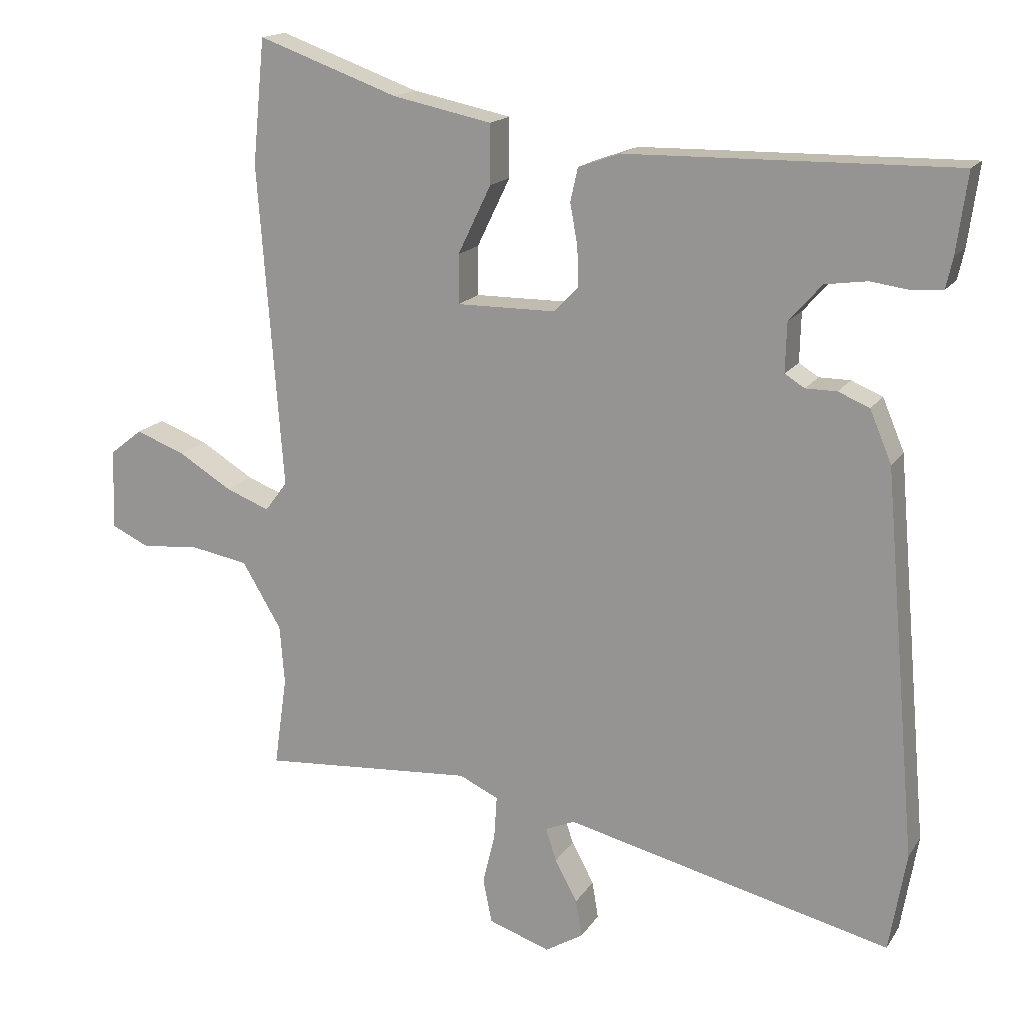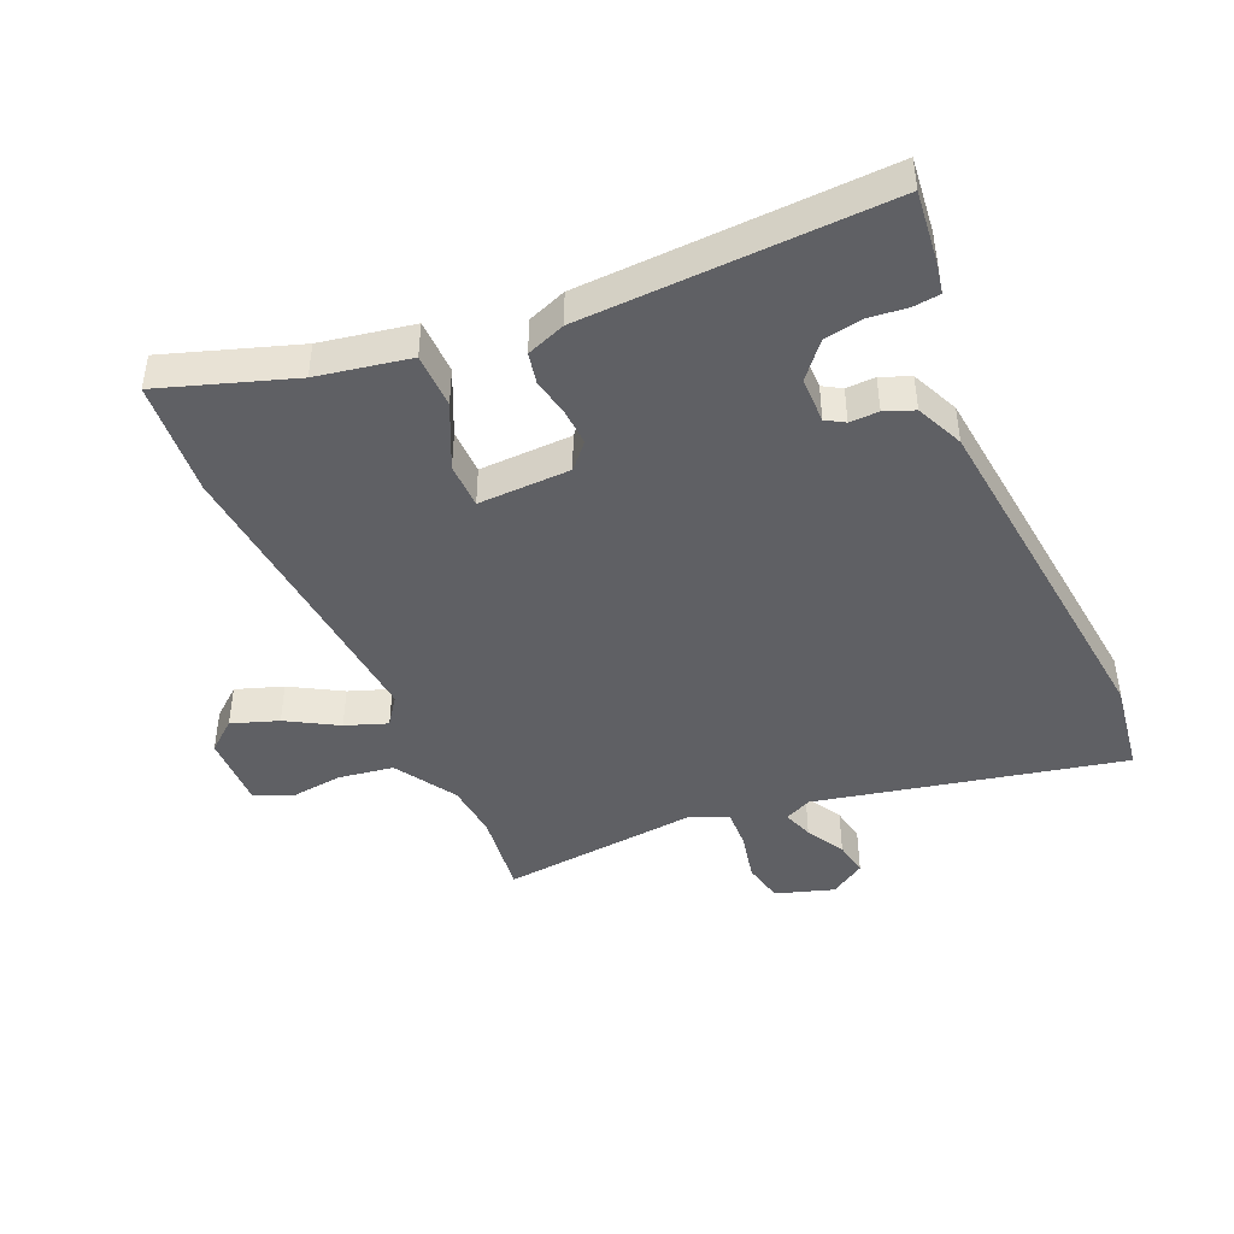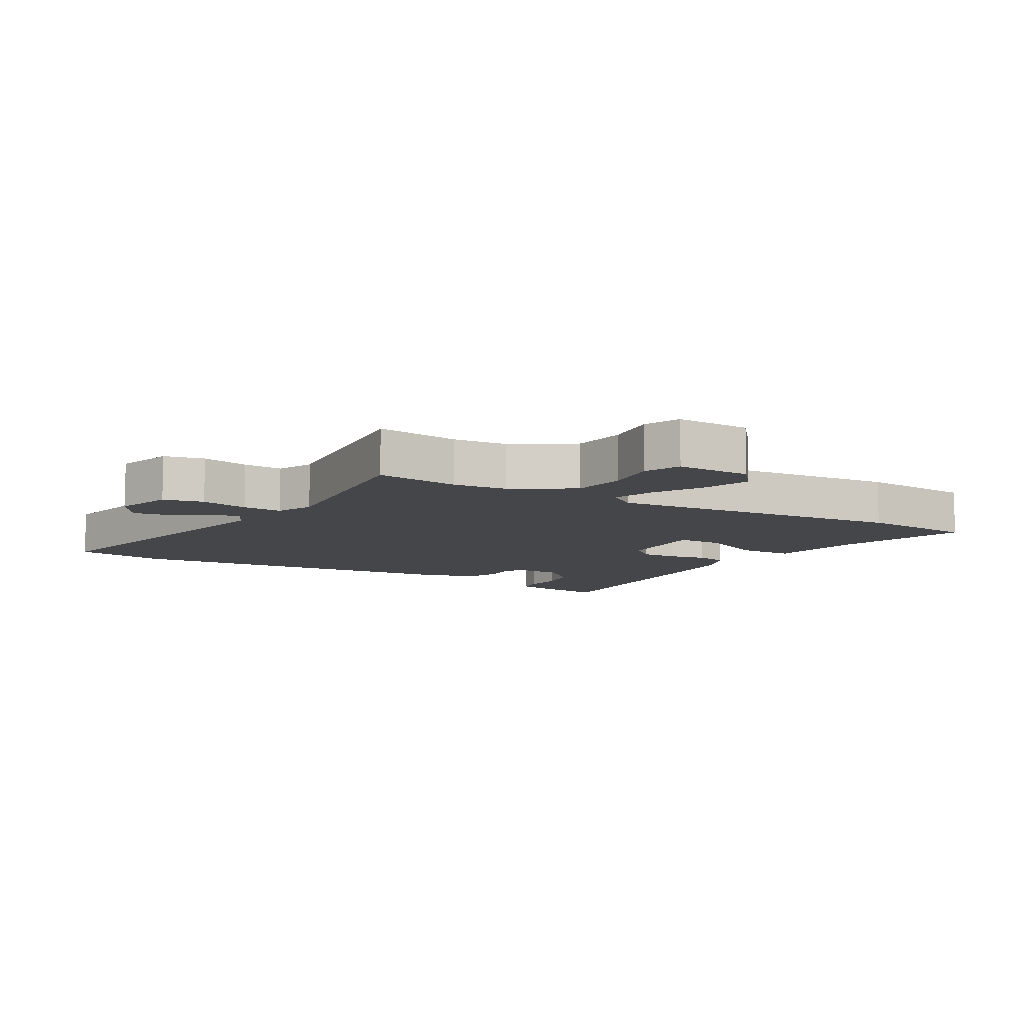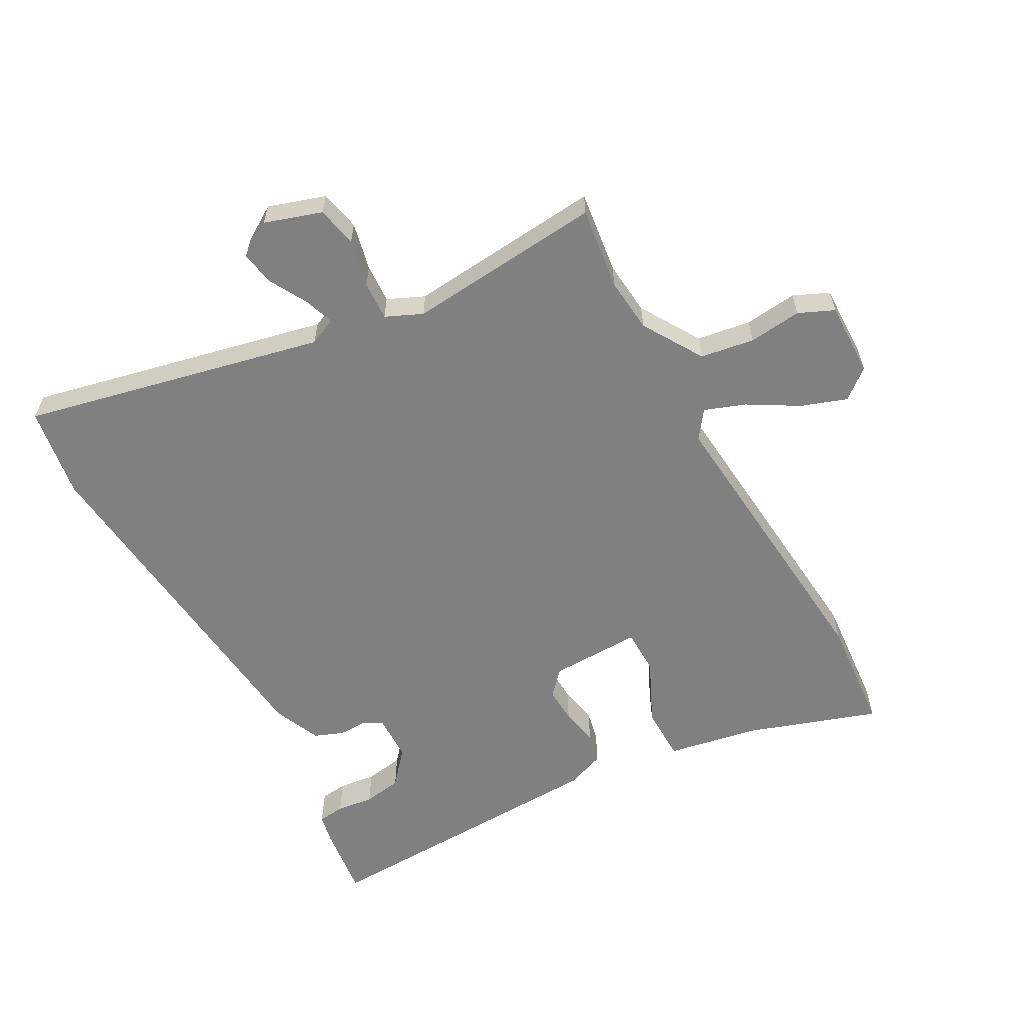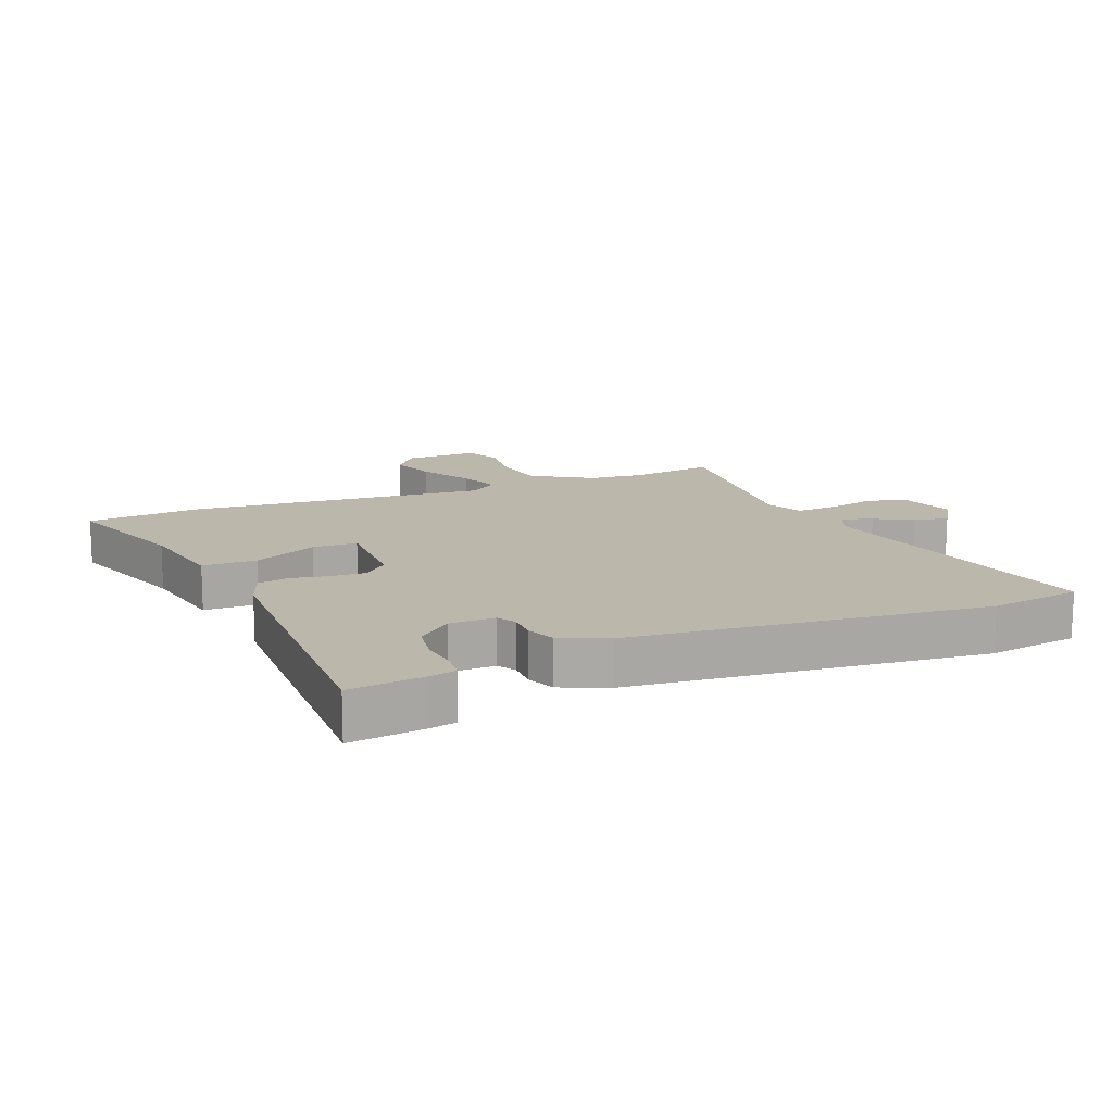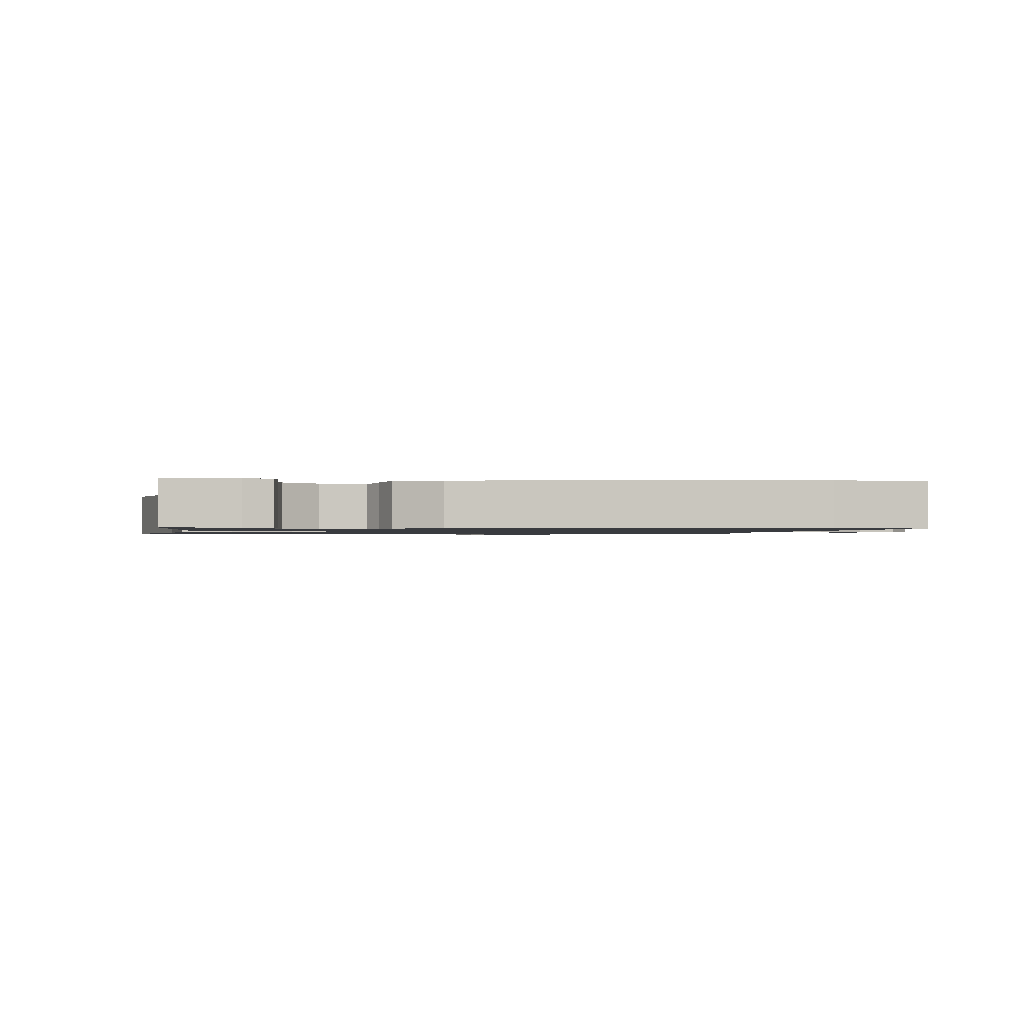
<metadata>
{"format":"obj","ext":"obj","renderer":"f3d","projection":"perspective","resolution":1024,"background":"white","views":[{"elev":16.5,"azim":22.4,"up":"+Z"},{"elev":-44.8,"azim":24.8,"up":"+Y"},{"elev":-9.4,"azim":-119.2,"up":"+Y"},{"elev":-60.1,"azim":-150.4,"up":"+Y"},{"elev":14.4,"azim":68.5,"up":"+Y"},{"elev":-1.1,"azim":85.9,"up":"+Y"}]}
</metadata>
<code>
v 0.537 0.07 0.475
v 0.521 0.07 0.358
v 0.511 0.07 0.313
v 0.468 0.07 0.309
v 0.409 0.07 0.317
v 0.347 0.07 0.308
v 0.299 0.07 0.254
v 0.297 0.07 0.181
v 0.326 0.07 0.163
v 0.372 0.07 0.163
v 0.418 0.07 0.144
v 0.45 0.07 0.068
v 0.5 0.07 -0.499
v 0.475 0.07 -0.645
v -0.005 0.07 -0.53
v -0.049 0.07 -0.549
v -0.033 0.07 -0.597
v 0 0.07 -0.658
v 0.009 0.07 -0.713
v -0.047 0.07 -0.747
v -0.138 0.07 -0.716
v -0.151 0.07 -0.651
v -0.133 0.07 -0.575
v -0.129 0.07 -0.512
v -0.187 0.07 -0.485
v -0.501 0.07 -0.509
v -0.482 0.07 -0.376
v -0.489 0.07 -0.289
v -0.547 0.07 -0.192
v -0.633 0.07 -0.177
v -0.718 0.07 -0.185
v -0.774 0.07 -0.159
v -0.77 0.07 -0.04
v -0.722 0.07 -0.002
v -0.649 0.07 -0.029
v -0.57 0.07 -0.077
v -0.505 0.07 -0.102
v -0.472 0.07 -0.058
v -0.508 0.07 0.42
v -0.49 0.07 0.603
v -0.283 0.07 0.529
v -0.137 0.07 0.499
v -0.137 0.07 0.412
v -0.186 0.07 0.311
v -0.186 0.07 0.239
v -0.04 0.07 0.24
v -0.004 0.07 0.278
v -0.006 0.07 0.335
v -0.017 0.07 0.396
v -0.006 0.07 0.445
v 0.056 0.07 0.467
v 0.537 0 0.475
v 0.521 0 0.358
v 0.511 0 0.313
v 0.468 0 0.309
v 0.409 0 0.317
v 0.347 0 0.308
v 0.299 0 0.254
v 0.297 0 0.181
v 0.326 0 0.163
v 0.372 0 0.163
v 0.418 0 0.144
v 0.45 0 0.068
v 0.5 0 -0.499
v 0.475 0 -0.645
v -0.005 0 -0.53
v -0.049 0 -0.549
v -0.033 0 -0.597
v 0 0 -0.658
v 0.009 0 -0.713
v -0.047 0 -0.747
v -0.138 0 -0.716
v -0.151 0 -0.651
v -0.133 0 -0.575
v -0.129 0 -0.512
v -0.187 0 -0.485
v -0.501 0 -0.509
v -0.482 0 -0.376
v -0.489 0 -0.289
v -0.547 0 -0.192
v -0.633 0 -0.177
v -0.718 0 -0.185
v -0.774 0 -0.159
v -0.77 0 -0.04
v -0.722 0 -0.002
v -0.649 0 -0.029
v -0.57 0 -0.077
v -0.505 0 -0.102
v -0.472 0 -0.058
v -0.508 0 0.42
v -0.49 0 0.603
v -0.283 0 0.529
v -0.137 0 0.499
v -0.137 0 0.412
v -0.186 0 0.311
v -0.186 0 0.239
v -0.04 0 0.24
v -0.004 0 0.278
v -0.006 0 0.335
v -0.017 0 0.396
v -0.006 0 0.445
v 0.056 0 0.467
f 1 2 3
f 51 1 3
f 50 51 3
f 49 50 3
f 48 49 3
f 41 42 43 44
f 41 44 45
f 40 41 45
f 39 40 45
f 38 39 45
f 37 38 45 46
f 34 35 36
f 33 34 36
f 32 33 36
f 31 32 36
f 30 31 36
f 29 30 36 37
f 28 29 37 46
f 25 26 27
f 28 46 47
f 27 28 47
f 25 27 47
f 21 22 23
f 20 21 23
f 19 20 23
f 18 19 23
f 17 18 23
f 16 17 23 24
f 24 25 47
f 16 24 47
f 15 16 47
f 13 14 15
f 12 13 15
f 11 12 15
f 10 11 15
f 9 10 15
f 3 4 5
f 48 3 5
f 47 48 5 6
f 8 9 15 47
f 7 8 47
f 6 7 47
f 54 53 52
f 54 52 102
f 54 102 101
f 54 101 100
f 54 100 99
f 95 94 93 92
f 96 95 92
f 96 92 91
f 96 91 90
f 96 90 89
f 97 96 89 88
f 87 86 85
f 87 85 84
f 87 84 83
f 87 83 82
f 87 82 81
f 88 87 81 80
f 97 88 80 79
f 78 77 76
f 98 97 79
f 98 79 78
f 98 78 76
f 74 73 72
f 74 72 71
f 74 71 70
f 74 70 69
f 74 69 68
f 75 74 68 67
f 98 76 75
f 98 75 67
f 98 67 66
f 66 65 64
f 66 64 63
f 66 63 62
f 66 62 61
f 66 61 60
f 56 55 54
f 56 54 99
f 57 56 99 98
f 98 66 60 59
f 98 59 58
f 98 58 57
f 1 52 53 2
f 2 53 54 3
f 3 54 55 4
f 4 55 56 5
f 5 56 57 6
f 6 57 58 7
f 7 58 59 8
f 8 59 60 9
f 9 60 61 10
f 10 61 62 11
f 11 62 63 12
f 12 63 64 13
f 13 64 65 14
f 14 65 66 15
f 15 66 67 16
f 16 67 68 17
f 17 68 69 18
f 18 69 70 19
f 19 70 71 20
f 20 71 72 21
f 21 72 73 22
f 22 73 74 23
f 23 74 75 24
f 24 75 76 25
f 25 76 77 26
f 26 77 78 27
f 27 78 79 28
f 28 79 80 29
f 29 80 81 30
f 30 81 82 31
f 31 82 83 32
f 32 83 84 33
f 33 84 85 34
f 34 85 86 35
f 35 86 87 36
f 36 87 88 37
f 37 88 89 38
f 38 89 90 39
f 39 90 91 40
f 40 91 92 41
f 41 92 93 42
f 42 93 94 43
f 43 94 95 44
f 44 95 96 45
f 45 96 97 46
f 46 97 98 47
f 47 98 99 48
f 48 99 100 49
f 49 100 101 50
f 50 101 102 51
f 51 102 52 1

</code>
